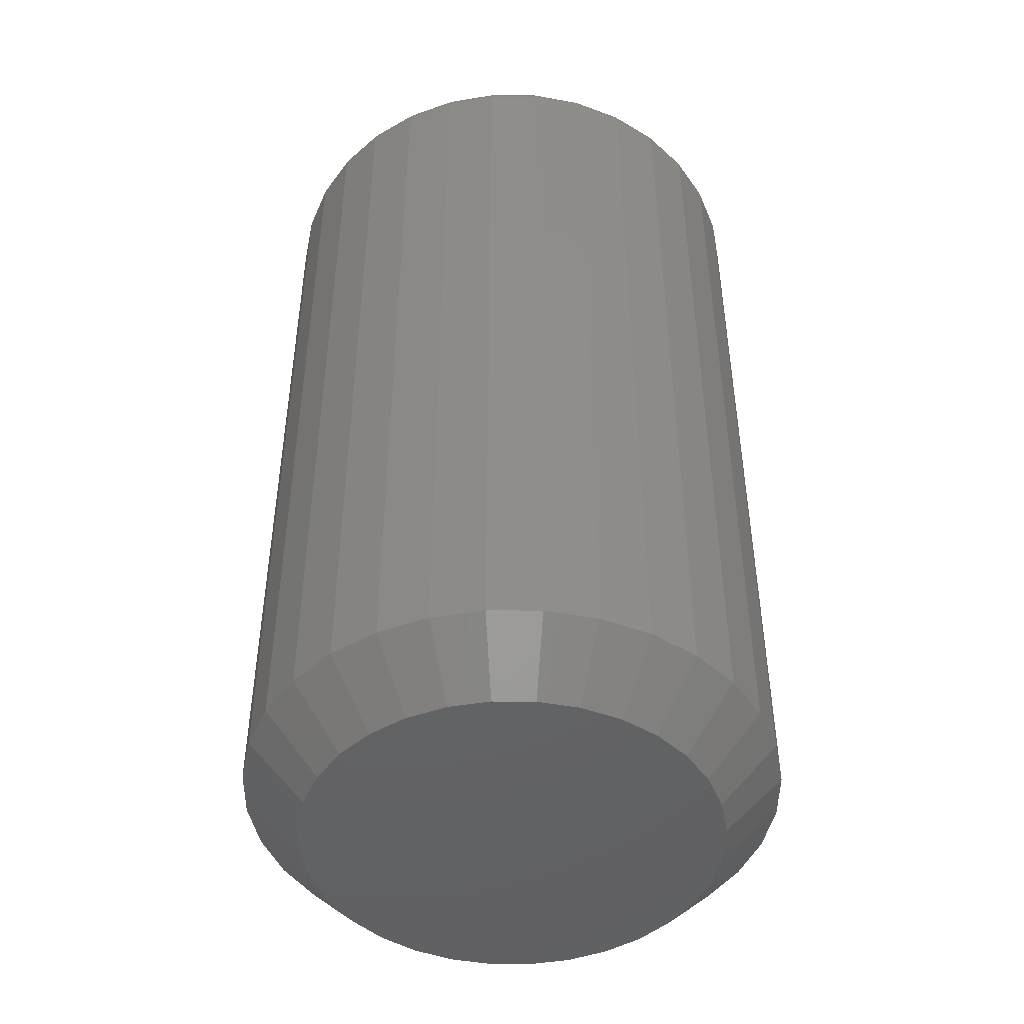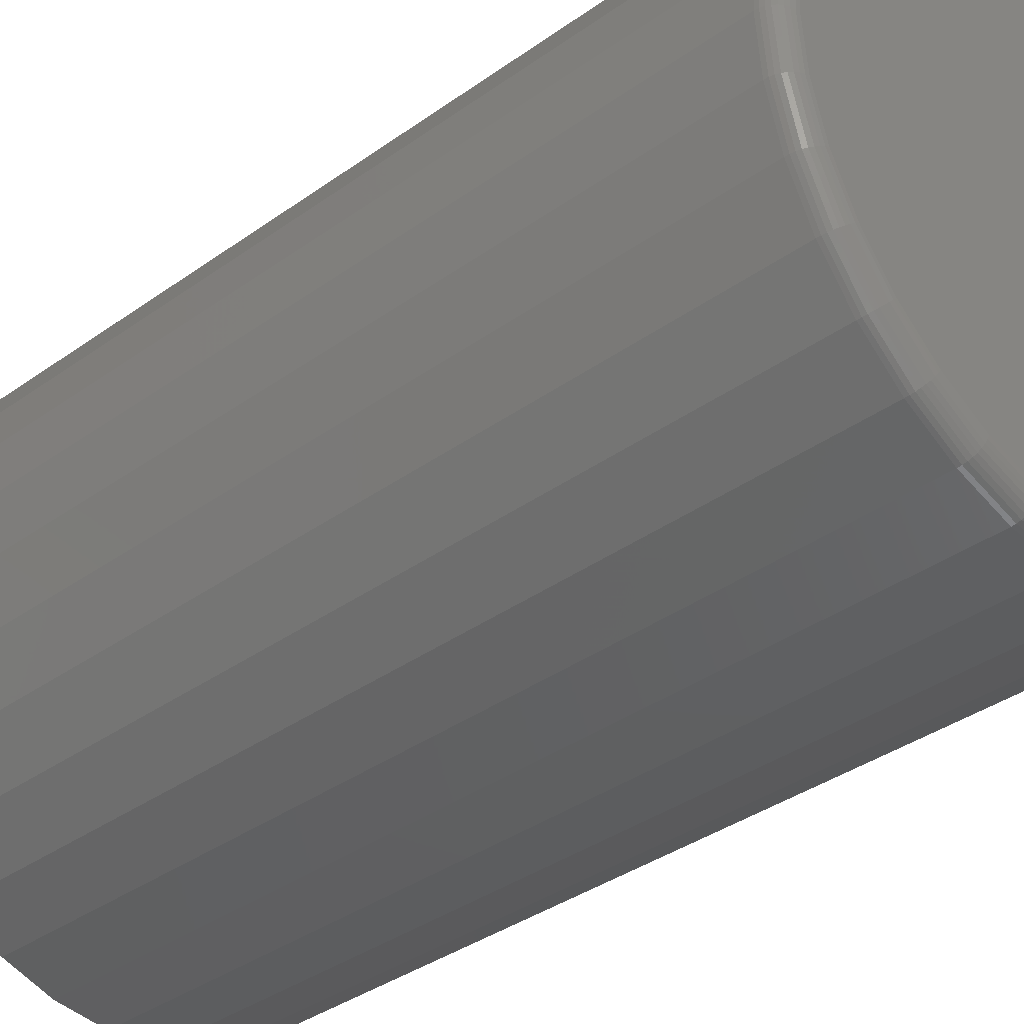
<metadata>
{"format":"stl","ext":"stl","renderer":"f3d","projection":"perspective","resolution":1024,"background":"white","views":[{"elev":-46.4,"azim":61.4,"up":"+Z"},{"elev":-36.1,"azim":-46.7,"up":"+Y"}]}
</metadata>
<code>
# stl→obj: 352 verts, 700 faces
v 0.2183 -2.432e-16 0.04688
v 0.2183 -2.432e-16 0.7344
v 0.2142 -0.04187 0.04688
v 0.2142 -0.04187 0.7344
v 0.202 -0.08214 0.04688
v 0.202 -0.08214 0.7344
v 0.1822 -0.1192 0.04688
v 0.1822 -0.1192 0.7344
v 0.1555 -0.1518 0.04688
v 0.1555 -0.1518 0.7344
v 0.1229 -0.1785 0.04688
v 0.1229 -0.1785 0.7344
v 0.08584 -0.1983 0.04688
v 0.08584 -0.1983 0.7344
v 0.04557 -0.2105 0.04688
v 0.04557 -0.2105 0.7344
v 0.003701 -0.2146 0.04688
v 0.003701 -0.2146 0.7344
v -0.03817 -0.2105 0.04688
v -0.03817 -0.2105 0.7344
v -0.07844 -0.1983 0.04688
v -0.07844 -0.1983 0.7344
v -0.1155 -0.1785 0.04688
v -0.1155 -0.1785 0.7344
v -0.1481 -0.1518 0.04688
v -0.1481 -0.1518 0.7344
v -0.1748 -0.1192 0.04688
v -0.1748 -0.1192 0.7344
v -0.1946 -0.08214 0.04688
v -0.1946 -0.08214 0.7344
v -0.2068 -0.04187 0.04688
v -0.2068 -0.04187 0.7344
v -0.2109 2.628e-17 0.04688
v -0.2109 2.628e-17 0.7344
v -0.2068 0.04187 0.04688
v -0.2068 0.04187 0.7344
v -0.1946 0.08214 0.04688
v -0.1946 0.08214 0.7344
v -0.1748 0.1192 0.04688
v -0.1748 0.1192 0.7344
v -0.1481 0.1518 0.04688
v -0.1481 0.1518 0.7344
v -0.1155 0.1785 0.04688
v -0.1155 0.1785 0.7344
v -0.07844 0.1983 0.04688
v -0.07844 0.1983 0.7344
v -0.03817 0.2105 0.04688
v -0.03817 0.2105 0.7344
v 0.003701 0.2146 0.04688
v 0.003701 0.2146 0.7344
v 0.04557 0.2105 0.04688
v 0.04557 0.2105 0.7344
v 0.08584 0.1983 0.04688
v 0.08584 0.1983 0.7344
v 0.1229 0.1785 0.04688
v 0.1229 0.1785 0.7344
v 0.1555 0.1518 0.04688
v 0.1555 0.1518 0.7344
v 0.1822 0.1192 0.04688
v 0.1822 0.1192 0.7344
v 0.202 0.08214 0.04688
v 0.202 0.08214 0.7344
v 0.2142 0.04187 0.04688
v 0.2142 0.04187 0.7344
v -0.03512 0.1952 0.75
v 0.04253 0.1952 0.75
v 0.003701 0.199 0.75
v -0.07246 0.1839 0.75
v 0.07986 0.1839 0.75
v 0.07986 -0.1839 0.75
v -0.03512 -0.1952 0.75
v 0.04253 -0.1952 0.75
v 0.003701 -0.199 0.75
v 0.1143 0.1655 0.75
v -0.1069 0.1655 0.75
v 0.1444 0.1407 0.75
v -0.137 0.1407 0.75
v 0.1692 0.1106 0.75
v -0.1618 0.1106 0.75
v 0.1876 0.07616 0.75
v -0.1802 0.07616 0.75
v 0.1989 0.03883 0.75
v -0.1915 0.03883 0.75
v 0.2027 1.221e-16 0.75
v -0.1953 -1.583e-16 0.75
v 0.1989 -0.03883 0.75
v -0.1915 -0.03883 0.75
v 0.1876 -0.07616 0.75
v -0.1802 -0.07616 0.75
v 0.1692 -0.1106 0.75
v -0.1618 -0.1106 0.75
v 0.1444 -0.1407 0.75
v -0.137 -0.1407 0.75
v 0.1143 -0.1655 0.75
v -0.1069 -0.1655 0.75
v -0.07246 -0.1839 0.75
v -0.1984 2.776e-17 0.7497
v -0.1945 0.03942 0.7497
v -0.2013 4.163e-17 0.7488
v -0.1974 0.03999 0.7488
v -0.204 2.776e-17 0.7474
v -0.2 0.04052 0.7474
v -0.2064 2.776e-17 0.7454
v -0.2023 0.04098 0.7454
v -0.2083 2.776e-17 0.7431
v -0.2042 0.04136 0.7431
v -0.2097 2.776e-17 0.7404
v -0.2056 0.04164 0.7404
v -0.2106 2.776e-17 0.7374
v -0.2065 0.04182 0.7374
v 0.2019 0.03942 0.7497
v 0.2058 -3.469e-16 0.7497
v 0.2048 0.03999 0.7488
v 0.2087 -3.331e-16 0.7488
v 0.2074 0.04052 0.7474
v 0.2114 -3.469e-16 0.7474
v 0.2097 0.04098 0.7454
v 0.2138 -3.331e-16 0.7454
v 0.2116 0.04136 0.7431
v 0.2157 -3.608e-16 0.7431
v 0.213 0.04164 0.7404
v 0.2171 -3.608e-16 0.7404
v 0.2139 0.04182 0.7374
v 0.218 -3.608e-16 0.7374
v 0.1904 0.07733 0.7497
v 0.1931 0.07845 0.7488
v 0.1956 0.07948 0.7474
v 0.1978 0.08039 0.7454
v 0.1996 0.08113 0.7431
v 0.2009 0.08168 0.7404
v 0.2017 0.08202 0.7374
v 0.1717 0.1123 0.7497
v 0.1741 0.1139 0.7488
v 0.1764 0.1154 0.7474
v 0.1784 0.1167 0.7454
v 0.18 0.1178 0.7431
v 0.1812 0.1186 0.7404
v 0.1819 0.1191 0.7374
v 0.1466 0.1429 0.7497
v 0.1487 0.145 0.7488
v 0.1506 0.1469 0.7474
v 0.1522 0.1485 0.7454
v 0.1536 0.1499 0.7431
v 0.1546 0.1509 0.7404
v 0.1553 0.1516 0.7374
v 0.116 0.168 0.7497
v 0.1176 0.1704 0.7488
v 0.1191 0.1727 0.7474
v 0.1204 0.1747 0.7454
v 0.1215 0.1763 0.7431
v 0.1223 0.1775 0.7404
v 0.1228 0.1782 0.7374
v 0.08103 0.1867 0.7497
v 0.08215 0.1894 0.7488
v 0.08318 0.1919 0.7474
v 0.08409 0.1941 0.7454
v 0.08483 0.1959 0.7431
v 0.08538 0.1972 0.7404
v 0.08572 0.198 0.7374
v 0.04312 0.1982 0.7497
v 0.04369 0.2011 0.7488
v 0.04422 0.2037 0.7474
v 0.04468 0.206 0.7454
v 0.04506 0.2079 0.7431
v 0.04534 0.2093 0.7404
v 0.04552 0.2102 0.7374
v 0.003701 0.2021 0.7497
v 0.003701 0.205 0.7488
v 0.003701 0.2077 0.7474
v 0.003701 0.2101 0.7454
v 0.003701 0.212 0.7431
v 0.003701 0.2134 0.7404
v 0.003701 0.2143 0.7374
v -0.03572 0.1982 0.7497
v -0.03629 0.2011 0.7488
v -0.03682 0.2037 0.7474
v -0.03728 0.206 0.7454
v -0.03766 0.2079 0.7431
v -0.03794 0.2093 0.7404
v -0.03811 0.2102 0.7374
v -0.07362 0.1867 0.7497
v -0.07475 0.1894 0.7488
v -0.07578 0.1919 0.7474
v -0.07669 0.1941 0.7454
v -0.07743 0.1959 0.7431
v -0.07798 0.1972 0.7404
v -0.07832 0.198 0.7374
v -0.1086 0.168 0.7497
v -0.1102 0.1704 0.7488
v -0.1117 0.1727 0.7474
v -0.113 0.1747 0.7454
v -0.1141 0.1763 0.7431
v -0.1149 0.1775 0.7404
v -0.1154 0.1782 0.7374
v -0.1392 0.1429 0.7497
v -0.1413 0.145 0.7488
v -0.1432 0.1469 0.7474
v -0.1448 0.1485 0.7454
v -0.1462 0.1499 0.7431
v -0.1472 0.1509 0.7404
v -0.1479 0.1516 0.7374
v -0.1643 0.1123 0.7497
v -0.1667 0.1139 0.7488
v -0.169 0.1154 0.7474
v -0.171 0.1167 0.7454
v -0.1726 0.1178 0.7431
v -0.1738 0.1186 0.7404
v -0.1745 0.1191 0.7374
v -0.183 0.07733 0.7497
v -0.1857 0.07845 0.7488
v -0.1882 0.07948 0.7474
v -0.1904 0.08039 0.7454
v -0.1922 0.08113 0.7431
v -0.1935 0.08168 0.7404
v -0.1943 0.08202 0.7374
v 0.2019 -0.03942 0.7497
v 0.2048 -0.03999 0.7488
v 0.2074 -0.04052 0.7474
v 0.2097 -0.04098 0.7454
v 0.2116 -0.04136 0.7431
v 0.213 -0.04164 0.7404
v 0.2139 -0.04182 0.7374
v -0.1945 -0.03942 0.7497
v -0.1974 -0.03999 0.7488
v -0.2 -0.04052 0.7474
v -0.2023 -0.04098 0.7454
v -0.2042 -0.04136 0.7431
v -0.2056 -0.04164 0.7404
v -0.2065 -0.04182 0.7374
v -0.183 -0.07733 0.7497
v -0.1857 -0.07845 0.7488
v -0.1882 -0.07948 0.7474
v -0.1904 -0.08039 0.7454
v -0.1922 -0.08113 0.7431
v -0.1935 -0.08168 0.7404
v -0.1943 -0.08202 0.7374
v -0.1643 -0.1123 0.7497
v -0.1667 -0.1139 0.7488
v -0.169 -0.1154 0.7474
v -0.171 -0.1167 0.7454
v -0.1726 -0.1178 0.7431
v -0.1738 -0.1186 0.7404
v -0.1745 -0.1191 0.7374
v -0.1392 -0.1429 0.7497
v -0.1413 -0.145 0.7488
v -0.1432 -0.1469 0.7474
v -0.1448 -0.1485 0.7454
v -0.1462 -0.1499 0.7431
v -0.1472 -0.1509 0.7404
v -0.1479 -0.1516 0.7374
v -0.1086 -0.168 0.7497
v -0.1102 -0.1704 0.7488
v -0.1117 -0.1727 0.7474
v -0.113 -0.1747 0.7454
v -0.1141 -0.1763 0.7431
v -0.1149 -0.1775 0.7404
v -0.1154 -0.1782 0.7374
v -0.07362 -0.1867 0.7497
v -0.07475 -0.1894 0.7488
v -0.07578 -0.1919 0.7474
v -0.07669 -0.1941 0.7454
v -0.07743 -0.1959 0.7431
v -0.07798 -0.1972 0.7404
v -0.07832 -0.198 0.7374
v -0.03572 -0.1982 0.7497
v -0.03629 -0.2011 0.7488
v -0.03682 -0.2037 0.7474
v -0.03728 -0.206 0.7454
v -0.03766 -0.2079 0.7431
v -0.03794 -0.2093 0.7404
v -0.03811 -0.2102 0.7374
v 0.003701 -0.2021 0.7497
v 0.003701 -0.205 0.7488
v 0.003701 -0.2077 0.7474
v 0.003701 -0.2101 0.7454
v 0.003701 -0.212 0.7431
v 0.003701 -0.2134 0.7404
v 0.003701 -0.2143 0.7374
v 0.04312 -0.1982 0.7497
v 0.04369 -0.2011 0.7488
v 0.04422 -0.2037 0.7474
v 0.04468 -0.206 0.7454
v 0.04506 -0.2079 0.7431
v 0.04534 -0.2093 0.7404
v 0.04552 -0.2102 0.7374
v 0.08103 -0.1867 0.7497
v 0.08215 -0.1894 0.7488
v 0.08318 -0.1919 0.7474
v 0.08409 -0.1941 0.7454
v 0.08483 -0.1959 0.7431
v 0.08538 -0.1972 0.7404
v 0.08572 -0.198 0.7374
v 0.116 -0.168 0.7497
v 0.1176 -0.1704 0.7488
v 0.1191 -0.1727 0.7474
v 0.1204 -0.1747 0.7454
v 0.1215 -0.1763 0.7431
v 0.1223 -0.1775 0.7404
v 0.1228 -0.1782 0.7374
v 0.1466 -0.1429 0.7497
v 0.1487 -0.145 0.7488
v 0.1506 -0.1469 0.7474
v 0.1522 -0.1485 0.7454
v 0.1536 -0.1499 0.7431
v 0.1546 -0.1509 0.7404
v 0.1553 -0.1516 0.7374
v 0.1717 -0.1123 0.7497
v 0.1741 -0.1139 0.7488
v 0.1764 -0.1154 0.7474
v 0.1784 -0.1167 0.7454
v 0.18 -0.1178 0.7431
v 0.1812 -0.1186 0.7404
v 0.1819 -0.1191 0.7374
v 0.1904 -0.07733 0.7497
v 0.1931 -0.07845 0.7488
v 0.1956 -0.07948 0.7474
v 0.1978 -0.08039 0.7454
v 0.1996 -0.08113 0.7431
v 0.2009 -0.08168 0.7404
v 0.2017 -0.08202 0.7374
v 0.003701 0.1678 0
v 0.03643 0.1645 0
v -0.02903 0.1645 0
v -0.0605 0.155 0
v 0.0679 0.155 0
v 0.03643 -0.1645 0
v -0.02903 -0.1645 0
v 0.0679 -0.155 0
v 0.003701 -0.1678 0
v -0.0605 -0.155 0
v -0.0895 -0.1395 0
v 0.0969 -0.1395 0
v -0.1149 -0.1186 0
v 0.1223 -0.1186 0
v -0.1358 -0.0932 0
v 0.1432 -0.0932 0
v -0.1513 -0.0642 0
v 0.1587 -0.0642 0
v -0.1608 -0.03273 0
v 0.1682 -0.03273 0
v -0.1641 -6.051e-17 0
v 0.1715 -4.765e-17 0
v -0.1608 0.03273 0
v 0.1682 0.03273 0
v -0.1513 0.0642 0
v 0.1587 0.0642 0
v -0.1358 0.0932 0
v 0.1432 0.0932 0
v -0.1149 0.1186 0
v 0.1223 0.1186 0
v -0.0895 0.1395 0
v 0.0969 0.1395 0
f 1 2 3
f 3 2 4
f 3 4 5
f 5 4 6
f 5 6 7
f 7 6 8
f 7 8 9
f 9 8 10
f 9 10 11
f 11 10 12
f 11 12 13
f 13 12 14
f 13 14 15
f 15 14 16
f 15 16 17
f 17 16 18
f 17 18 19
f 19 18 20
f 19 20 21
f 21 20 22
f 21 22 23
f 23 22 24
f 23 24 25
f 25 24 26
f 25 26 27
f 27 26 28
f 27 28 29
f 29 28 30
f 29 30 31
f 31 30 32
f 31 32 33
f 33 32 34
f 33 34 35
f 35 34 36
f 35 36 37
f 37 36 38
f 37 38 39
f 39 38 40
f 39 40 41
f 41 40 42
f 41 42 43
f 43 42 44
f 43 44 45
f 45 44 46
f 45 46 47
f 47 46 48
f 47 48 49
f 49 48 50
f 49 50 51
f 51 50 52
f 51 52 53
f 53 52 54
f 53 54 55
f 55 54 56
f 55 56 57
f 57 56 58
f 57 58 59
f 59 58 60
f 59 60 61
f 61 60 62
f 61 62 63
f 63 62 64
f 63 64 1
f 1 64 2
f 65 66 67
f 66 65 68
f 66 68 69
f 70 71 72
f 72 71 73
f 69 68 74
f 74 68 75
f 74 75 76
f 76 75 77
f 76 77 78
f 78 77 79
f 78 79 80
f 80 79 81
f 80 81 82
f 82 81 83
f 82 83 84
f 84 83 85
f 84 85 86
f 86 85 87
f 86 87 88
f 88 87 89
f 88 89 90
f 90 89 91
f 90 91 92
f 92 91 93
f 92 93 94
f 94 93 95
f 94 95 70
f 70 95 96
f 70 96 71
f 85 83 97
f 97 83 98
f 97 98 99
f 99 98 100
f 99 100 101
f 101 100 102
f 101 102 103
f 103 102 104
f 103 104 105
f 105 104 106
f 105 106 107
f 107 106 108
f 107 108 109
f 109 108 110
f 109 110 34
f 34 110 36
f 82 84 111
f 111 84 112
f 111 112 113
f 113 112 114
f 113 114 115
f 115 114 116
f 115 116 117
f 117 116 118
f 117 118 119
f 119 118 120
f 119 120 121
f 121 120 122
f 121 122 123
f 123 122 124
f 123 124 64
f 64 124 2
f 80 82 125
f 125 82 111
f 125 111 126
f 126 111 113
f 126 113 127
f 127 113 115
f 127 115 128
f 128 115 117
f 128 117 129
f 129 117 119
f 129 119 130
f 130 119 121
f 130 121 131
f 131 121 123
f 131 123 62
f 62 123 64
f 78 80 132
f 132 80 125
f 132 125 133
f 133 125 126
f 133 126 134
f 134 126 127
f 134 127 135
f 135 127 128
f 135 128 136
f 136 128 129
f 136 129 137
f 137 129 130
f 137 130 138
f 138 130 131
f 138 131 60
f 60 131 62
f 76 78 139
f 139 78 132
f 139 132 140
f 140 132 133
f 140 133 141
f 141 133 134
f 141 134 142
f 142 134 135
f 142 135 143
f 143 135 136
f 143 136 144
f 144 136 137
f 144 137 145
f 145 137 138
f 145 138 58
f 58 138 60
f 74 76 146
f 146 76 139
f 146 139 147
f 147 139 140
f 147 140 148
f 148 140 141
f 148 141 149
f 149 141 142
f 149 142 150
f 150 142 143
f 150 143 151
f 151 143 144
f 151 144 152
f 152 144 145
f 152 145 56
f 56 145 58
f 69 74 153
f 153 74 146
f 153 146 154
f 154 146 147
f 154 147 155
f 155 147 148
f 155 148 156
f 156 148 149
f 156 149 157
f 157 149 150
f 157 150 158
f 158 150 151
f 158 151 159
f 159 151 152
f 159 152 54
f 54 152 56
f 66 69 160
f 160 69 153
f 160 153 161
f 161 153 154
f 161 154 162
f 162 154 155
f 162 155 163
f 163 155 156
f 163 156 164
f 164 156 157
f 164 157 165
f 165 157 158
f 165 158 166
f 166 158 159
f 166 159 52
f 52 159 54
f 67 66 167
f 167 66 160
f 167 160 168
f 168 160 161
f 168 161 169
f 169 161 162
f 169 162 170
f 170 162 163
f 170 163 171
f 171 163 164
f 171 164 172
f 172 164 165
f 172 165 173
f 173 165 166
f 173 166 50
f 50 166 52
f 65 67 174
f 174 67 167
f 174 167 175
f 175 167 168
f 175 168 176
f 176 168 169
f 176 169 177
f 177 169 170
f 177 170 178
f 178 170 171
f 178 171 179
f 179 171 172
f 179 172 180
f 180 172 173
f 180 173 48
f 48 173 50
f 68 65 181
f 181 65 174
f 181 174 182
f 182 174 175
f 182 175 183
f 183 175 176
f 183 176 184
f 184 176 177
f 184 177 185
f 185 177 178
f 185 178 186
f 186 178 179
f 186 179 187
f 187 179 180
f 187 180 46
f 46 180 48
f 75 68 188
f 188 68 181
f 188 181 189
f 189 181 182
f 189 182 190
f 190 182 183
f 190 183 191
f 191 183 184
f 191 184 192
f 192 184 185
f 192 185 193
f 193 185 186
f 193 186 194
f 194 186 187
f 194 187 44
f 44 187 46
f 77 75 195
f 195 75 188
f 195 188 196
f 196 188 189
f 196 189 197
f 197 189 190
f 197 190 198
f 198 190 191
f 198 191 199
f 199 191 192
f 199 192 200
f 200 192 193
f 200 193 201
f 201 193 194
f 201 194 42
f 42 194 44
f 79 77 202
f 202 77 195
f 202 195 203
f 203 195 196
f 203 196 204
f 204 196 197
f 204 197 205
f 205 197 198
f 205 198 206
f 206 198 199
f 206 199 207
f 207 199 200
f 207 200 208
f 208 200 201
f 208 201 40
f 40 201 42
f 81 79 209
f 209 79 202
f 209 202 210
f 210 202 203
f 210 203 211
f 211 203 204
f 211 204 212
f 212 204 205
f 212 205 213
f 213 205 206
f 213 206 214
f 214 206 207
f 214 207 215
f 215 207 208
f 215 208 38
f 38 208 40
f 83 81 98
f 98 81 209
f 98 209 100
f 100 209 210
f 100 210 102
f 102 210 211
f 102 211 104
f 104 211 212
f 104 212 106
f 106 212 213
f 106 213 108
f 108 213 214
f 108 214 110
f 110 214 215
f 110 215 36
f 36 215 38
f 84 86 112
f 112 86 216
f 112 216 114
f 114 216 217
f 114 217 116
f 116 217 218
f 116 218 118
f 118 218 219
f 118 219 120
f 120 219 220
f 120 220 122
f 122 220 221
f 122 221 124
f 124 221 222
f 124 222 2
f 2 222 4
f 87 85 223
f 223 85 97
f 223 97 224
f 224 97 99
f 224 99 225
f 225 99 101
f 225 101 226
f 226 101 103
f 226 103 227
f 227 103 105
f 227 105 228
f 228 105 107
f 228 107 229
f 229 107 109
f 229 109 32
f 32 109 34
f 89 87 230
f 230 87 223
f 230 223 231
f 231 223 224
f 231 224 232
f 232 224 225
f 232 225 233
f 233 225 226
f 233 226 234
f 234 226 227
f 234 227 235
f 235 227 228
f 235 228 236
f 236 228 229
f 236 229 30
f 30 229 32
f 91 89 237
f 237 89 230
f 237 230 238
f 238 230 231
f 238 231 239
f 239 231 232
f 239 232 240
f 240 232 233
f 240 233 241
f 241 233 234
f 241 234 242
f 242 234 235
f 242 235 243
f 243 235 236
f 243 236 28
f 28 236 30
f 93 91 244
f 244 91 237
f 244 237 245
f 245 237 238
f 245 238 246
f 246 238 239
f 246 239 247
f 247 239 240
f 247 240 248
f 248 240 241
f 248 241 249
f 249 241 242
f 249 242 250
f 250 242 243
f 250 243 26
f 26 243 28
f 95 93 251
f 251 93 244
f 251 244 252
f 252 244 245
f 252 245 253
f 253 245 246
f 253 246 254
f 254 246 247
f 254 247 255
f 255 247 248
f 255 248 256
f 256 248 249
f 256 249 257
f 257 249 250
f 257 250 24
f 24 250 26
f 96 95 258
f 258 95 251
f 258 251 259
f 259 251 252
f 259 252 260
f 260 252 253
f 260 253 261
f 261 253 254
f 261 254 262
f 262 254 255
f 262 255 263
f 263 255 256
f 263 256 264
f 264 256 257
f 264 257 22
f 22 257 24
f 71 96 265
f 265 96 258
f 265 258 266
f 266 258 259
f 266 259 267
f 267 259 260
f 267 260 268
f 268 260 261
f 268 261 269
f 269 261 262
f 269 262 270
f 270 262 263
f 270 263 271
f 271 263 264
f 271 264 20
f 20 264 22
f 73 71 272
f 272 71 265
f 272 265 273
f 273 265 266
f 273 266 274
f 274 266 267
f 274 267 275
f 275 267 268
f 275 268 276
f 276 268 269
f 276 269 277
f 277 269 270
f 277 270 278
f 278 270 271
f 278 271 18
f 18 271 20
f 72 73 279
f 279 73 272
f 279 272 280
f 280 272 273
f 280 273 281
f 281 273 274
f 281 274 282
f 282 274 275
f 282 275 283
f 283 275 276
f 283 276 284
f 284 276 277
f 284 277 285
f 285 277 278
f 285 278 16
f 16 278 18
f 70 72 286
f 286 72 279
f 286 279 287
f 287 279 280
f 287 280 288
f 288 280 281
f 288 281 289
f 289 281 282
f 289 282 290
f 290 282 283
f 290 283 291
f 291 283 284
f 291 284 292
f 292 284 285
f 292 285 14
f 14 285 16
f 94 70 293
f 293 70 286
f 293 286 294
f 294 286 287
f 294 287 295
f 295 287 288
f 295 288 296
f 296 288 289
f 296 289 297
f 297 289 290
f 297 290 298
f 298 290 291
f 298 291 299
f 299 291 292
f 299 292 12
f 12 292 14
f 92 94 300
f 300 94 293
f 300 293 301
f 301 293 294
f 301 294 302
f 302 294 295
f 302 295 303
f 303 295 296
f 303 296 304
f 304 296 297
f 304 297 305
f 305 297 298
f 305 298 306
f 306 298 299
f 306 299 10
f 10 299 12
f 90 92 307
f 307 92 300
f 307 300 308
f 308 300 301
f 308 301 309
f 309 301 302
f 309 302 310
f 310 302 303
f 310 303 311
f 311 303 304
f 311 304 312
f 312 304 305
f 312 305 313
f 313 305 306
f 313 306 8
f 8 306 10
f 88 90 314
f 314 90 307
f 314 307 315
f 315 307 308
f 315 308 316
f 316 308 309
f 316 309 317
f 317 309 310
f 317 310 318
f 318 310 311
f 318 311 319
f 319 311 312
f 319 312 320
f 320 312 313
f 320 313 6
f 6 313 8
f 86 88 216
f 216 88 314
f 216 314 217
f 217 314 315
f 217 315 218
f 218 315 316
f 218 316 219
f 219 316 317
f 219 317 220
f 220 317 318
f 220 318 221
f 221 318 319
f 221 319 222
f 222 319 320
f 222 320 4
f 4 320 6
f 321 322 323
f 324 323 322
f 325 324 322
f 326 327 328
f 329 327 326
f 327 330 328
f 328 330 331
f 328 331 332
f 332 331 333
f 332 333 334
f 334 333 335
f 334 335 336
f 336 335 337
f 336 337 338
f 338 337 339
f 338 339 340
f 340 339 341
f 340 341 342
f 342 341 343
f 342 343 344
f 344 343 345
f 344 345 346
f 346 345 347
f 346 347 348
f 348 347 349
f 348 349 350
f 350 349 351
f 350 351 352
f 352 351 324
f 352 324 325
f 49 322 321
f 321 47 49
f 352 55 350
f 350 55 57
f 350 57 348
f 348 57 59
f 348 59 346
f 346 59 61
f 346 61 344
f 344 61 63
f 344 63 342
f 342 63 1
f 43 351 41
f 41 351 349
f 41 349 39
f 39 349 347
f 39 347 37
f 37 347 345
f 37 345 35
f 35 345 343
f 35 343 33
f 33 343 341
f 55 352 53
f 53 352 325
f 53 325 51
f 51 325 322
f 51 322 49
f 351 43 324
f 324 43 45
f 324 45 323
f 323 45 47
f 323 47 321
f 17 327 329
f 329 15 17
f 331 23 333
f 333 23 25
f 333 25 335
f 335 25 27
f 335 27 337
f 337 27 29
f 337 29 339
f 339 29 31
f 339 31 341
f 341 31 33
f 11 332 9
f 9 332 334
f 9 334 7
f 7 334 336
f 7 336 5
f 5 336 338
f 5 338 3
f 3 338 340
f 3 340 1
f 1 340 342
f 23 331 21
f 21 331 330
f 21 330 19
f 19 330 327
f 19 327 17
f 332 11 328
f 328 11 13
f 328 13 326
f 326 13 15
f 326 15 329

</code>
